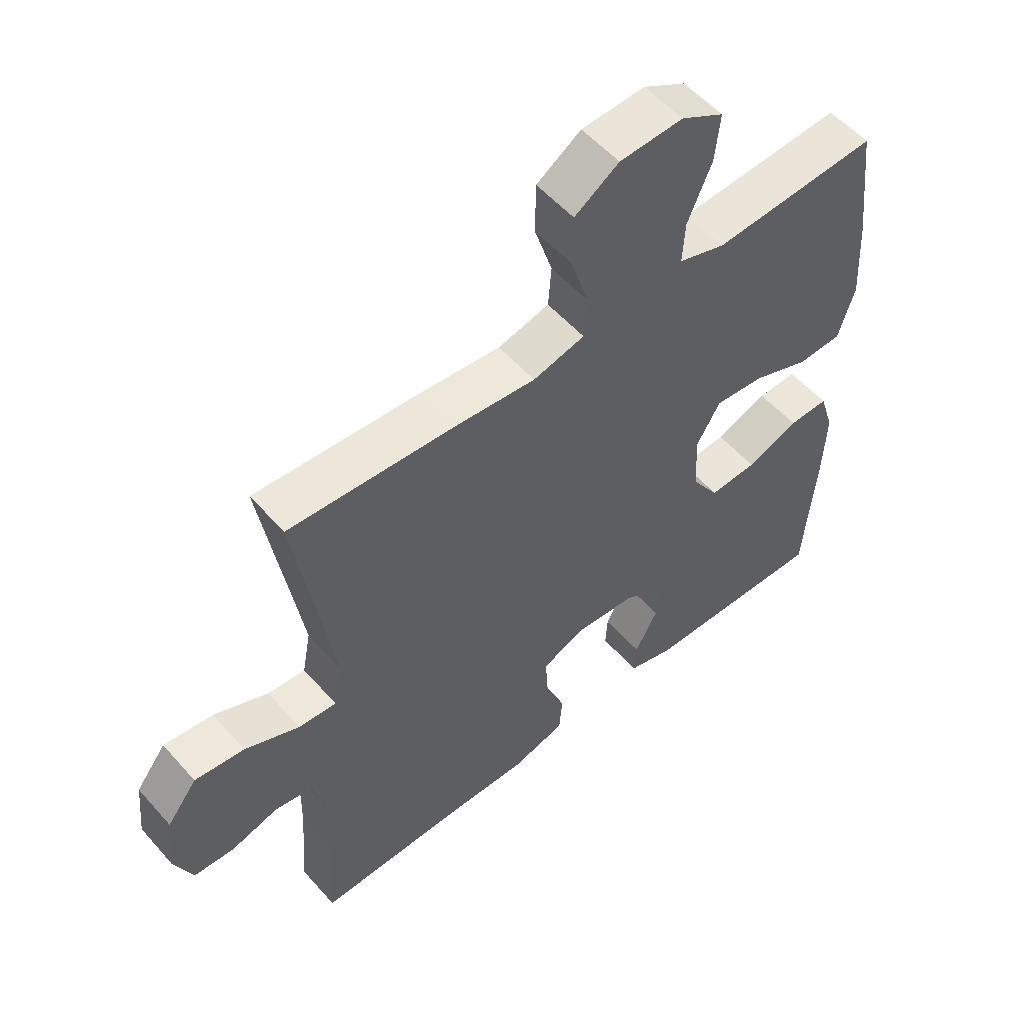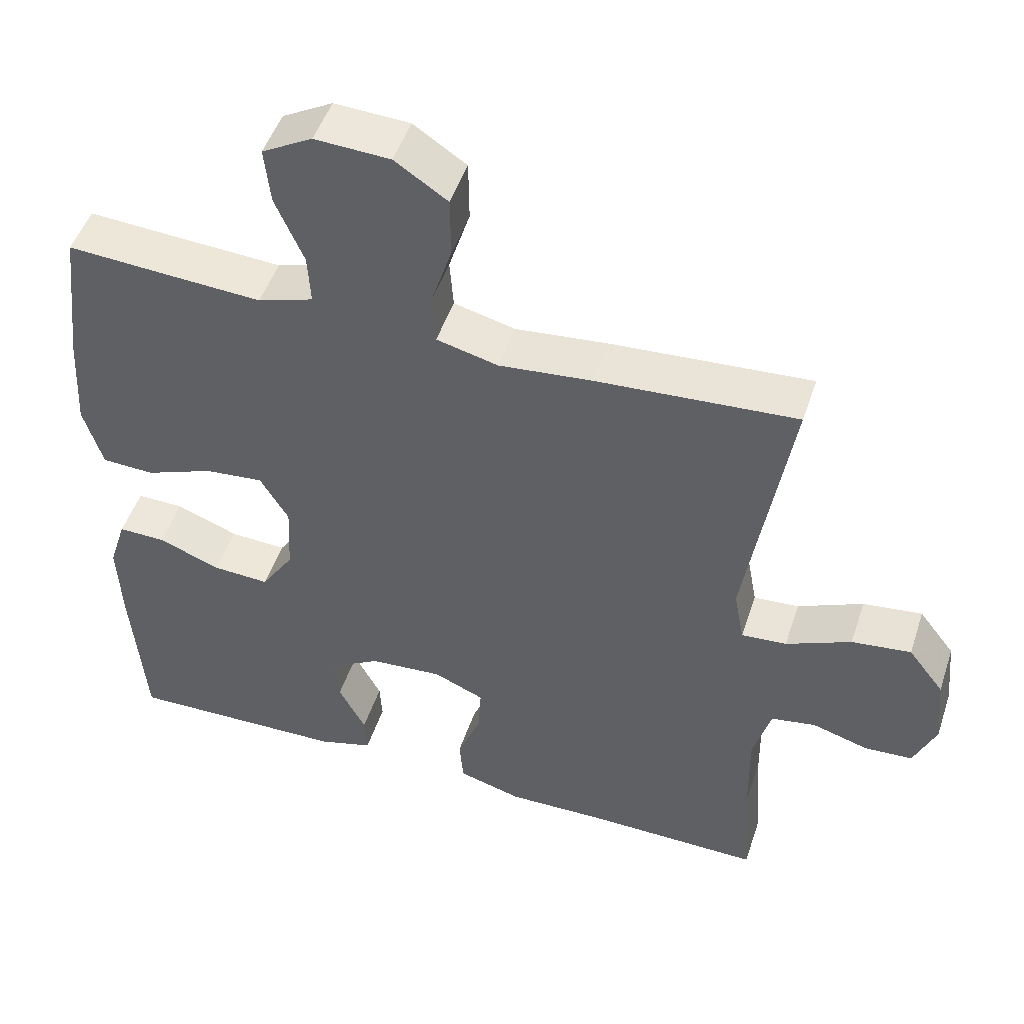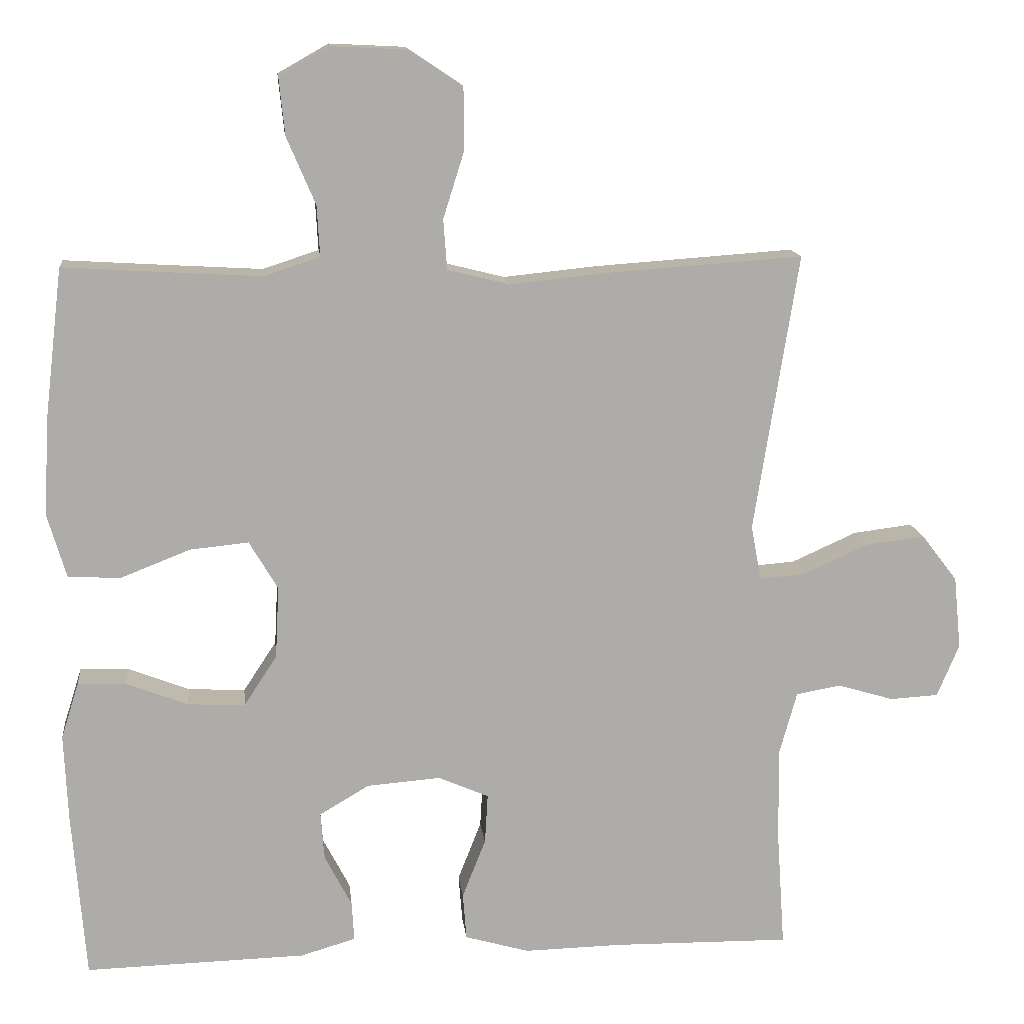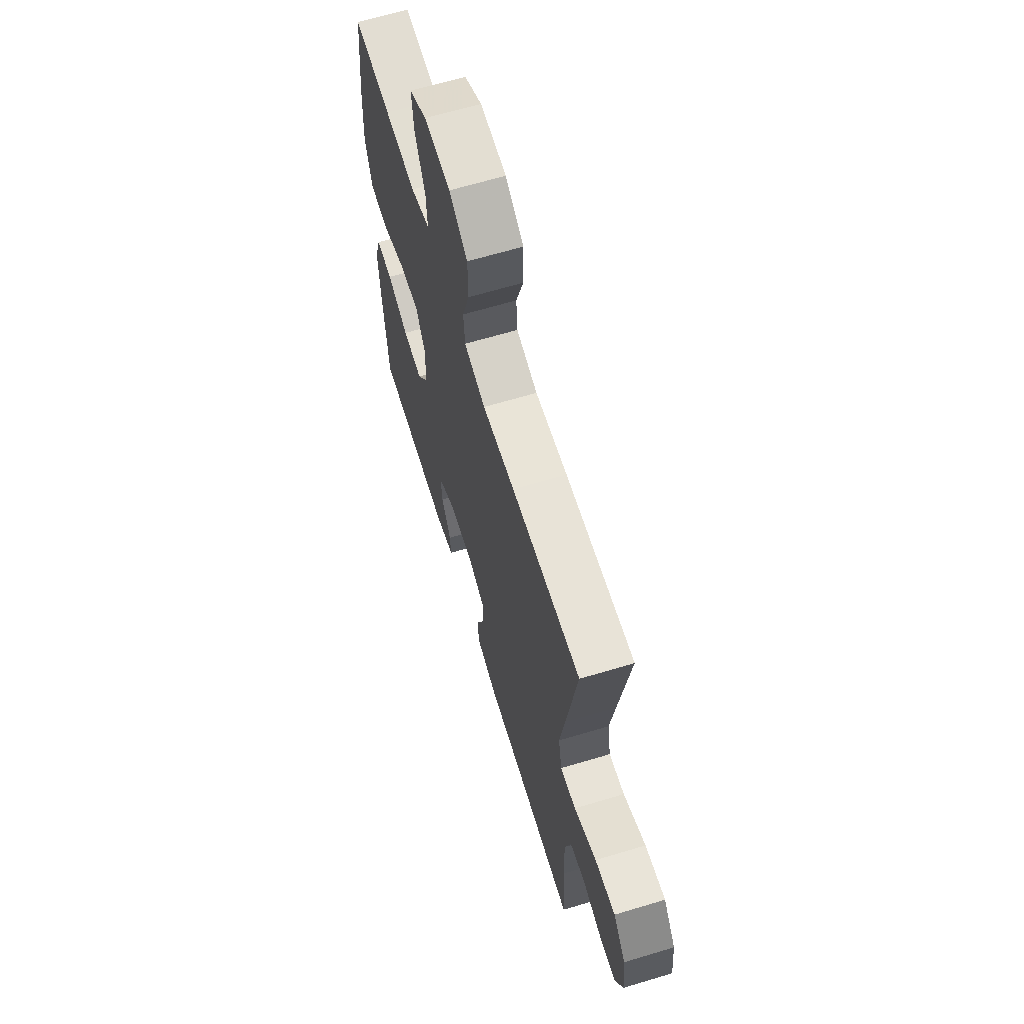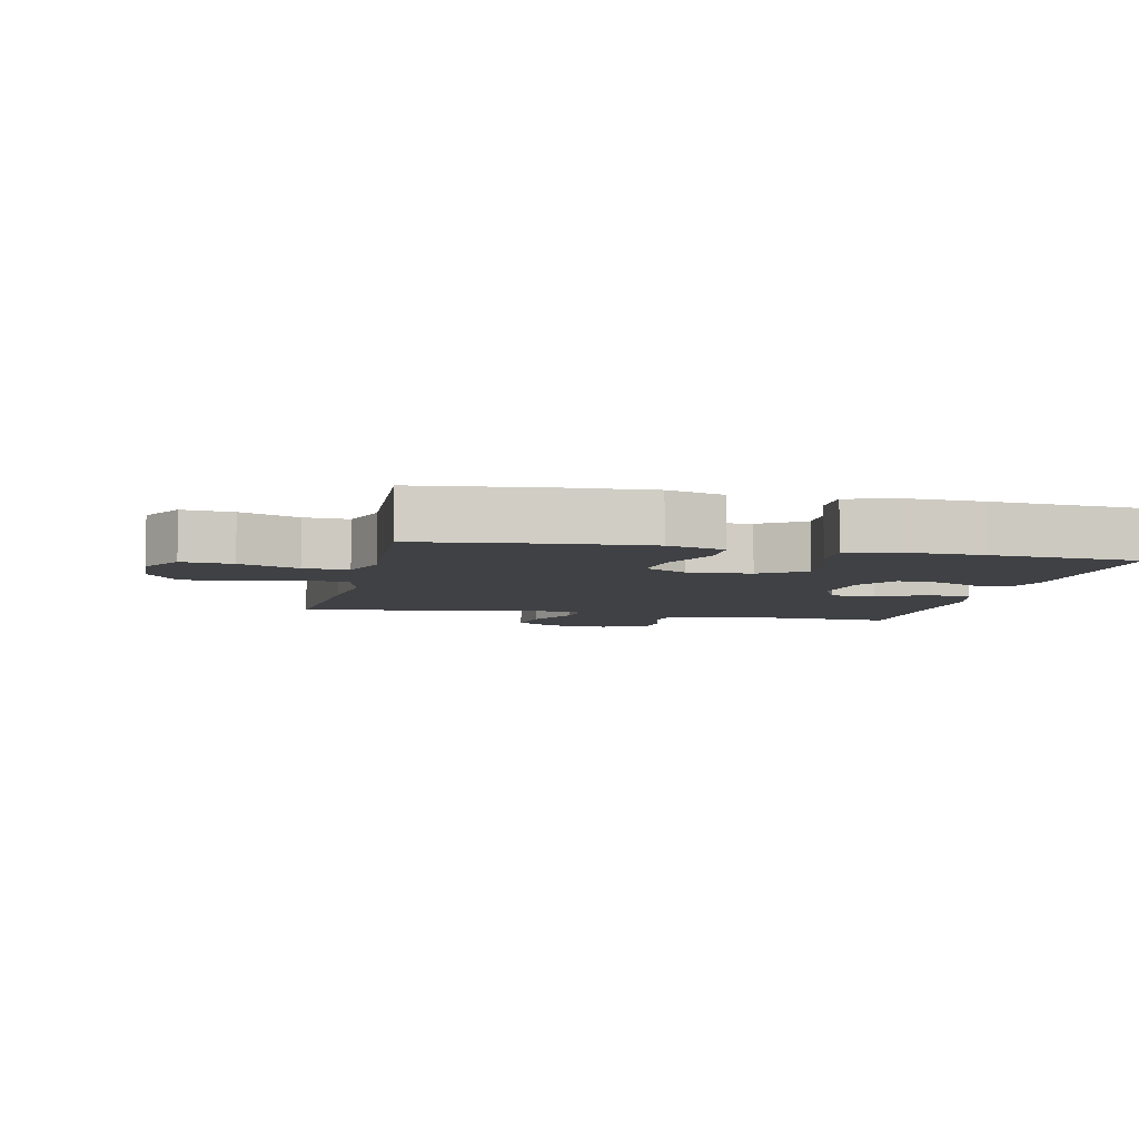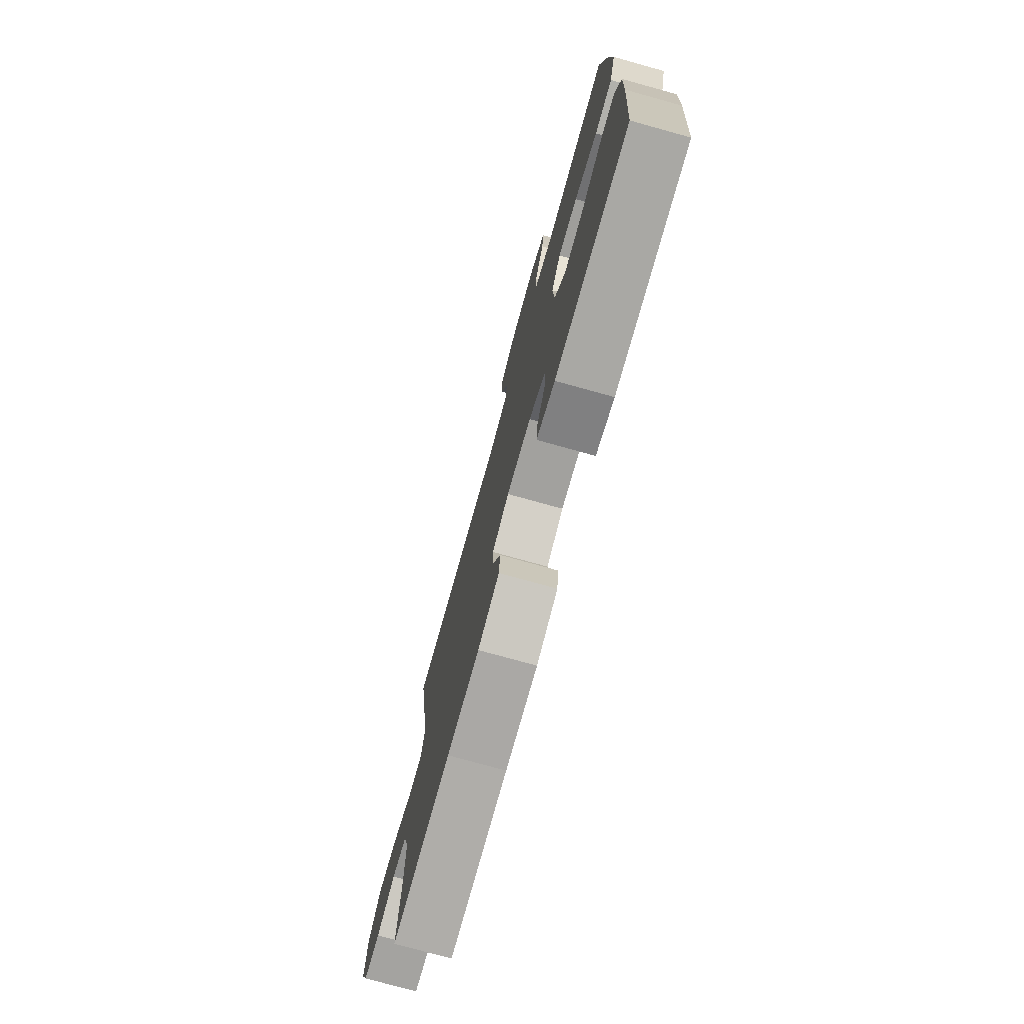
<metadata>
{"format":"obj","ext":"obj","renderer":"f3d","projection":"perspective","resolution":1024,"background":"white","views":[{"elev":54.7,"azim":-40.5,"up":"+Z"},{"elev":49.2,"azim":-161.8,"up":"+Z"},{"elev":13.5,"azim":173.8,"up":"+Z"},{"elev":65.1,"azim":-106.9,"up":"+Z"},{"elev":-5.9,"azim":77.4,"up":"+Y"},{"elev":-76.5,"azim":74.5,"up":"+Z"}]}
</metadata>
<code>
v 0.5 0.07 0.5
v 0.524 0.07 0.3
v 0.532 0.07 0.164
v 0.506 0.07 0.076
v 0.434 0.07 0.073
v 0.34 0.07 0.11
v 0.26 0.07 0.118
v 0.221 0.07 0.052
v 0.226 0.07 -0.046
v 0.271 0.07 -0.115
v 0.349 0.07 -0.111
v 0.434 0.07 -0.078
v 0.499 0.07 -0.077
v 0.523 0.07 -0.153
v 0.518 0.07 -0.271
v 0.5 0.07 -0.5
v 0.199 0.07 -0.492
v 0.124 0.07 -0.47
v 0.127 0.07 -0.416
v 0.164 0.07 -0.345
v 0.169 0.07 -0.28
v 0.101 0.07 -0.24
v 0.001 0.07 -0.232
v -0.068 0.07 -0.262
v -0.064 0.07 -0.33
v -0.032 0.07 -0.411
v -0.037 0.07 -0.475
v -0.125 0.07 -0.5
v -0.258 0.07 -0.497
v -0.5 0.07 -0.5
v -0.489 0.07 -0.341
v -0.487 0.07 -0.213
v -0.511 0.07 -0.126
v -0.572 0.07 -0.115
v -0.649 0.07 -0.138
v -0.715 0.07 -0.134
v -0.745 0.07 -0.062
v -0.735 0.07 0.037
v -0.686 0.07 0.101
v -0.605 0.07 0.091
v -0.516 0.07 0.051
v -0.454 0.07 0.046
v -0.44 0.07 0.121
v -0.459 0.07 0.242
v -0.5 0.07 0.5
v -0.227 0.07 0.481
v -0.099 0.07 0.468
v -0.015 0.07 0.489
v -0.01 0.07 0.557
v -0.039 0.07 0.649
v -0.038 0.07 0.733
v 0.034 0.07 0.781
v 0.137 0.07 0.786
v 0.206 0.07 0.747
v 0.198 0.07 0.669
v 0.159 0.07 0.578
v 0.155 0.07 0.509
v 0.231 0.07 0.484
v 0.353 0.07 0.491
v 0.5 0 0.5
v 0.524 0 0.3
v 0.532 0 0.164
v 0.506 0 0.076
v 0.434 0 0.073
v 0.34 0 0.11
v 0.26 0 0.118
v 0.221 0 0.052
v 0.226 0 -0.046
v 0.271 0 -0.115
v 0.349 0 -0.111
v 0.434 0 -0.078
v 0.499 0 -0.077
v 0.523 0 -0.153
v 0.518 0 -0.271
v 0.5 0 -0.5
v 0.199 0 -0.492
v 0.124 0 -0.47
v 0.127 0 -0.416
v 0.164 0 -0.345
v 0.169 0 -0.28
v 0.101 0 -0.24
v 0.001 0 -0.232
v -0.068 0 -0.262
v -0.064 0 -0.33
v -0.032 0 -0.411
v -0.037 0 -0.475
v -0.125 0 -0.5
v -0.258 0 -0.497
v -0.5 0 -0.5
v -0.489 0 -0.341
v -0.487 0 -0.213
v -0.511 0 -0.126
v -0.572 0 -0.115
v -0.649 0 -0.138
v -0.715 0 -0.134
v -0.745 0 -0.062
v -0.735 0 0.037
v -0.686 0 0.101
v -0.605 0 0.091
v -0.516 0 0.051
v -0.454 0 0.046
v -0.44 0 0.121
v -0.459 0 0.242
v -0.5 0 0.5
v -0.227 0 0.481
v -0.099 0 0.468
v -0.015 0 0.489
v -0.01 0 0.557
v -0.039 0 0.649
v -0.038 0 0.733
v 0.034 0 0.781
v 0.137 0 0.786
v 0.206 0 0.747
v 0.198 0 0.669
v 0.159 0 0.578
v 0.155 0 0.509
v 0.231 0 0.484
v 0.353 0 0.491
f 53 54 55 56
f 53 56 57
f 52 53 57
f 49 50 51 52
f 48 49 52 57
f 47 48 57 58
f 44 45 46 47
f 43 44 47 58
f 38 39 40 41
f 38 41 42
f 37 38 42
f 34 35 36 37
f 33 34 37 42
f 32 33 42
f 31 32 42 43
f 29 30 31 43
f 25 26 27 28
f 24 25 28 29
f 17 18 19 20
f 17 20 21
f 16 17 21
f 15 16 21
f 14 15 21 22
f 11 12 13 14
f 10 11 14 22
f 3 4 5 6
f 3 6 7
f 59 1 2 3
f 59 3 7
f 58 59 7 8
f 24 29 43 58
f 23 24 58 8
f 9 10 22 23
f 8 9 23
f 115 114 113 112
f 116 115 112
f 116 112 111
f 111 110 109 108
f 116 111 108 107
f 117 116 107 106
f 106 105 104 103
f 117 106 103 102
f 100 99 98 97
f 101 100 97
f 101 97 96
f 96 95 94 93
f 101 96 93 92
f 101 92 91
f 102 101 91 90
f 102 90 89 88
f 87 86 85 84
f 88 87 84 83
f 79 78 77 76
f 80 79 76
f 80 76 75
f 80 75 74
f 81 80 74 73
f 73 72 71 70
f 81 73 70 69
f 65 64 63 62
f 66 65 62
f 62 61 60 118
f 66 62 118
f 67 66 118 117
f 117 102 88 83
f 67 117 83 82
f 82 81 69 68
f 82 68 67
f 1 60 61 2
f 2 61 62 3
f 3 62 63 4
f 4 63 64 5
f 5 64 65 6
f 6 65 66 7
f 7 66 67 8
f 8 67 68 9
f 9 68 69 10
f 10 69 70 11
f 11 70 71 12
f 12 71 72 13
f 13 72 73 14
f 14 73 74 15
f 15 74 75 16
f 16 75 76 17
f 17 76 77 18
f 18 77 78 19
f 19 78 79 20
f 20 79 80 21
f 21 80 81 22
f 22 81 82 23
f 23 82 83 24
f 24 83 84 25
f 25 84 85 26
f 26 85 86 27
f 27 86 87 28
f 28 87 88 29
f 29 88 89 30
f 30 89 90 31
f 31 90 91 32
f 32 91 92 33
f 33 92 93 34
f 34 93 94 35
f 35 94 95 36
f 36 95 96 37
f 37 96 97 38
f 38 97 98 39
f 39 98 99 40
f 40 99 100 41
f 41 100 101 42
f 42 101 102 43
f 43 102 103 44
f 44 103 104 45
f 45 104 105 46
f 46 105 106 47
f 47 106 107 48
f 48 107 108 49
f 49 108 109 50
f 50 109 110 51
f 51 110 111 52
f 52 111 112 53
f 53 112 113 54
f 54 113 114 55
f 55 114 115 56
f 56 115 116 57
f 57 116 117 58
f 58 117 118 59
f 59 118 60 1

</code>
